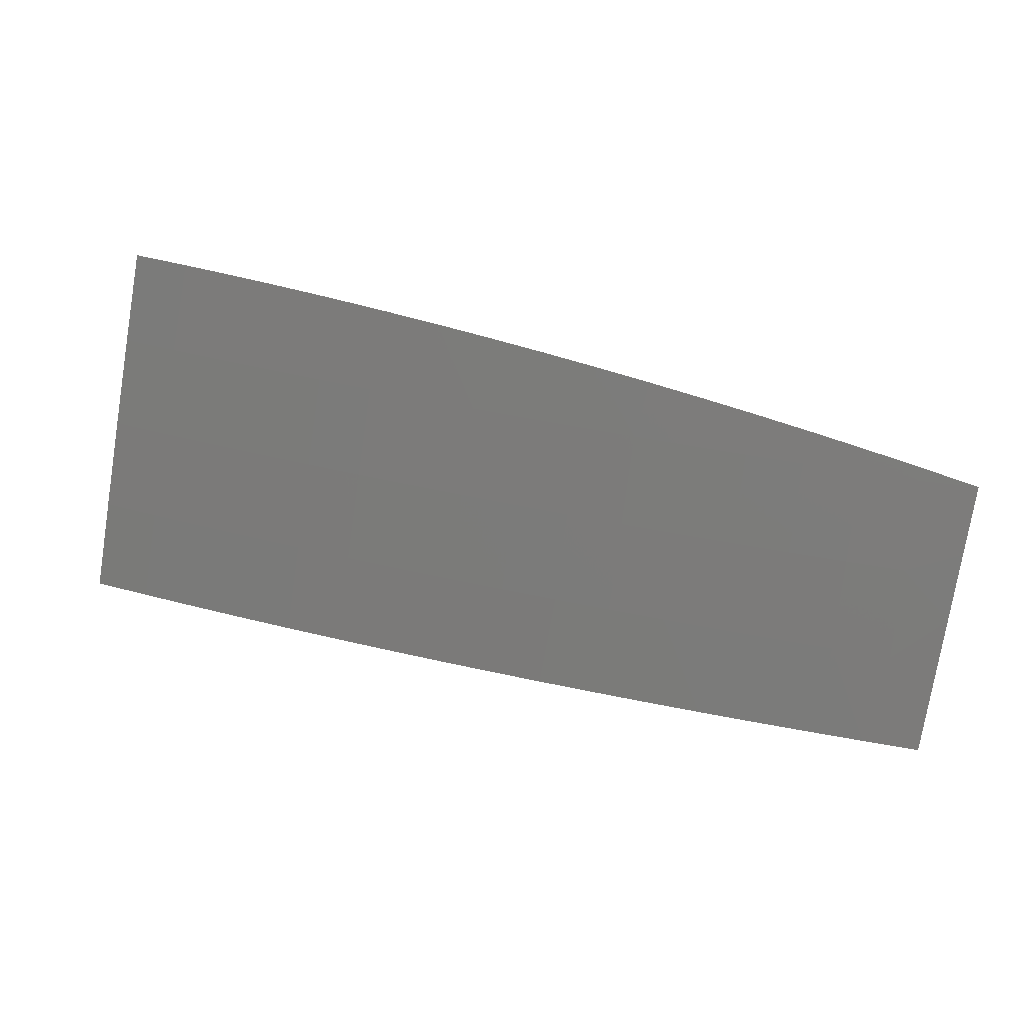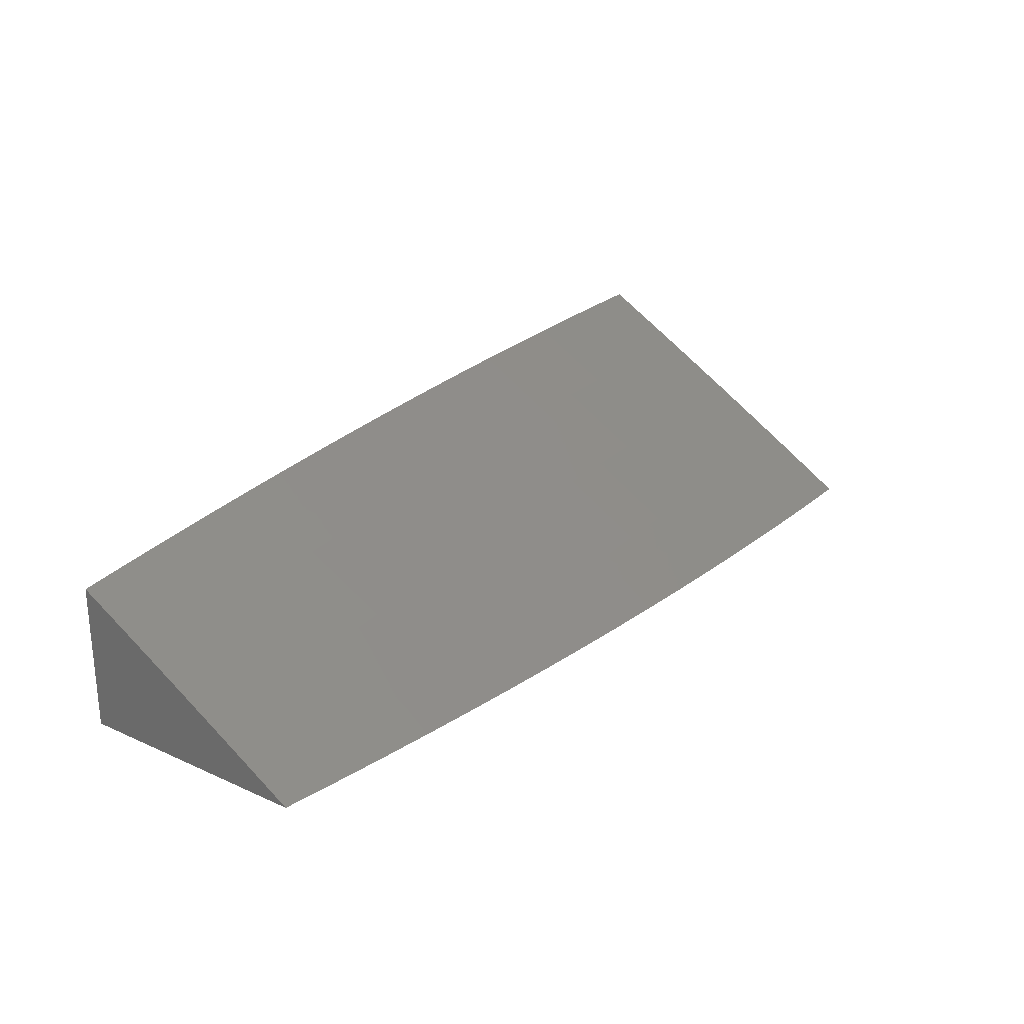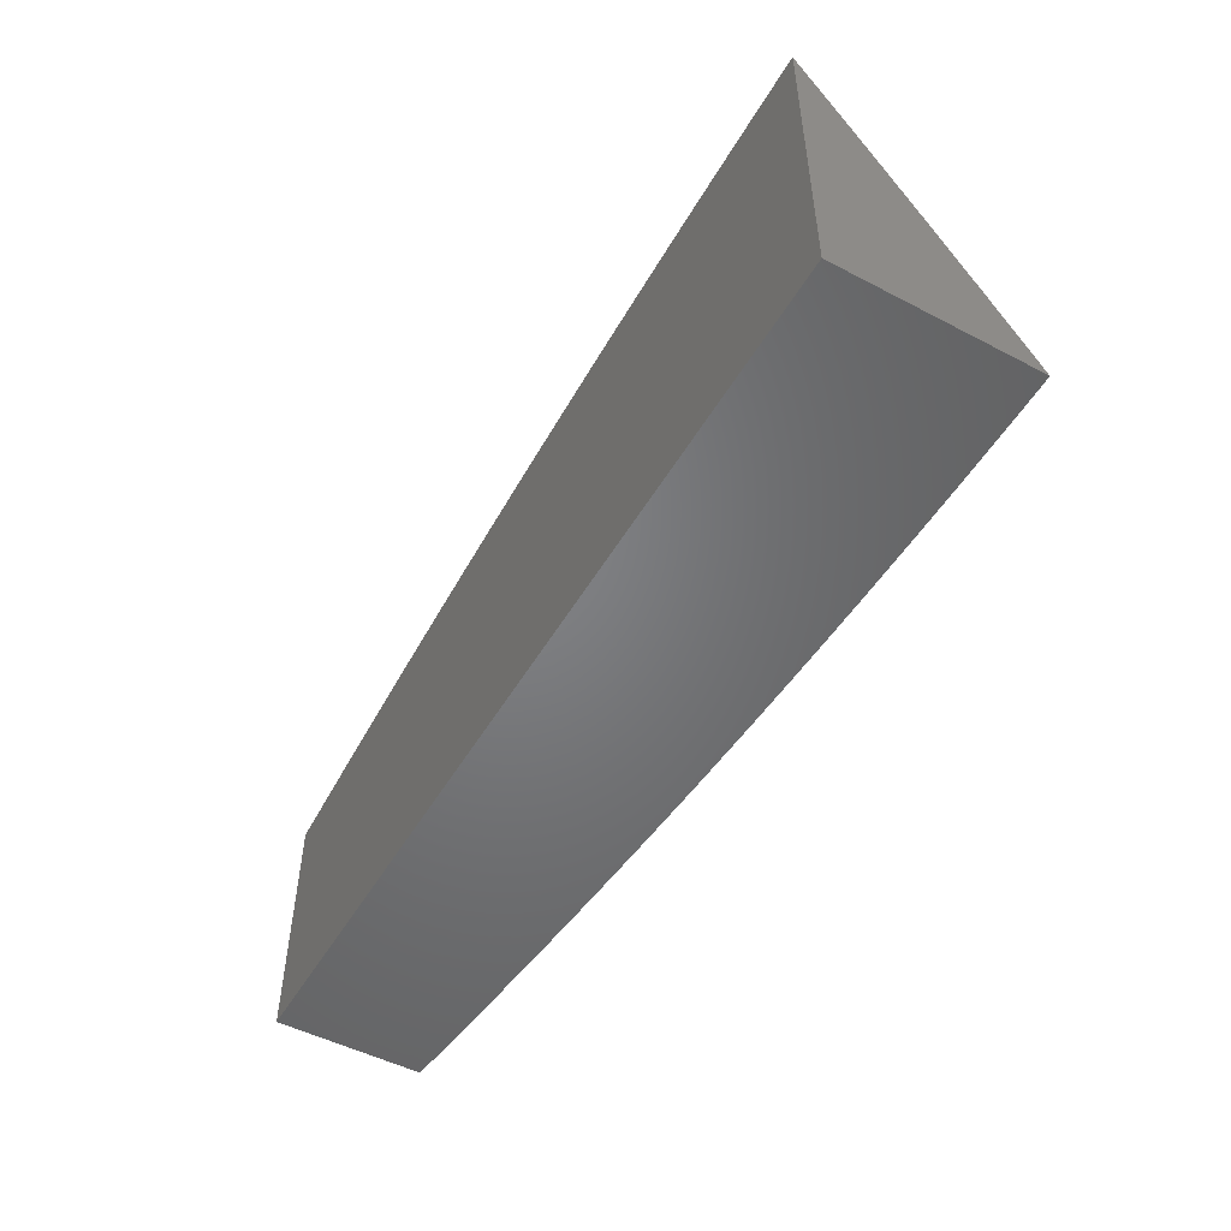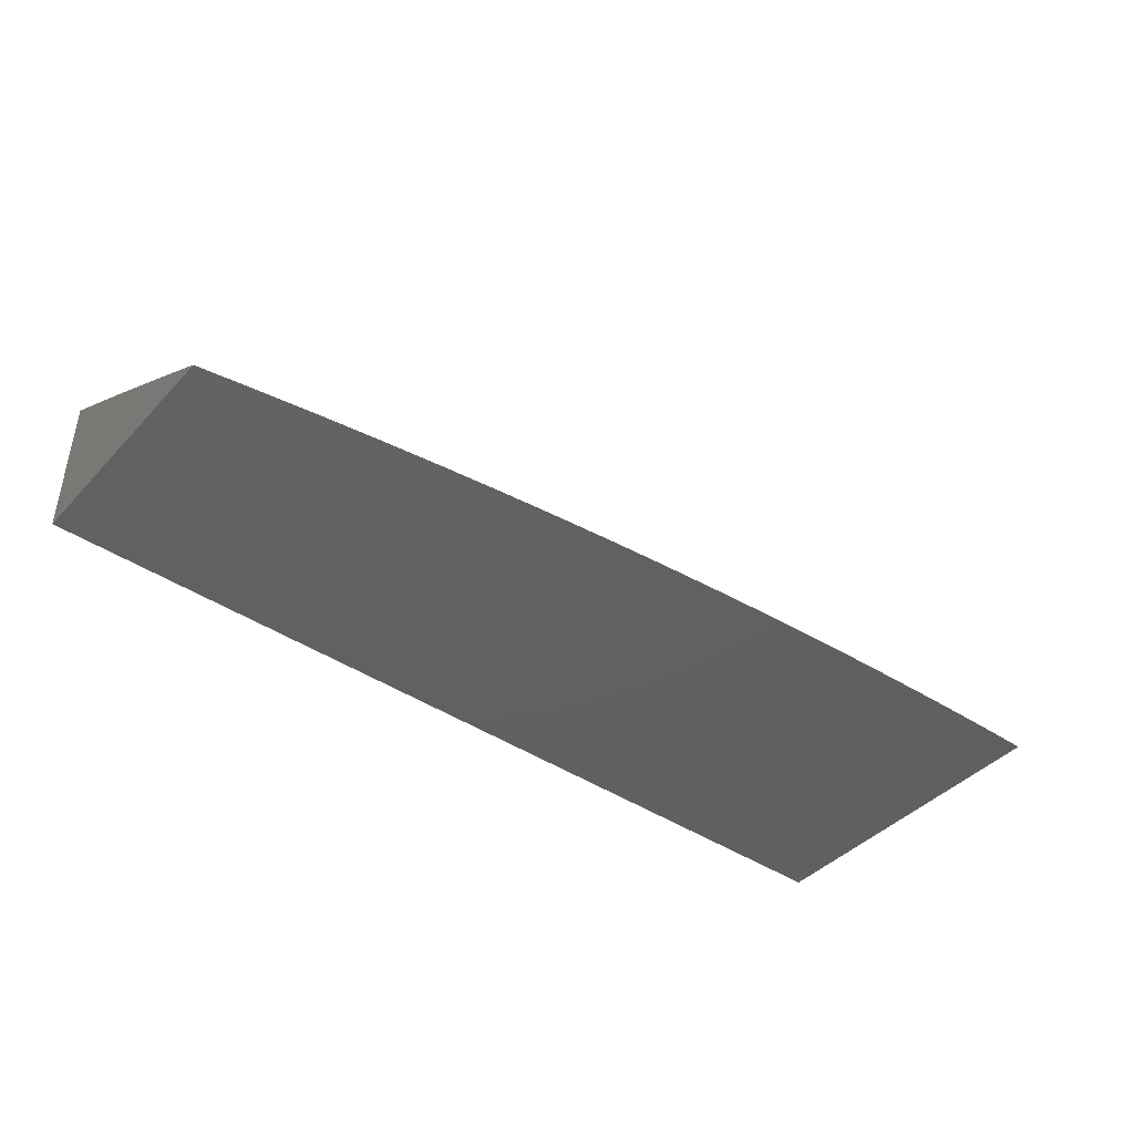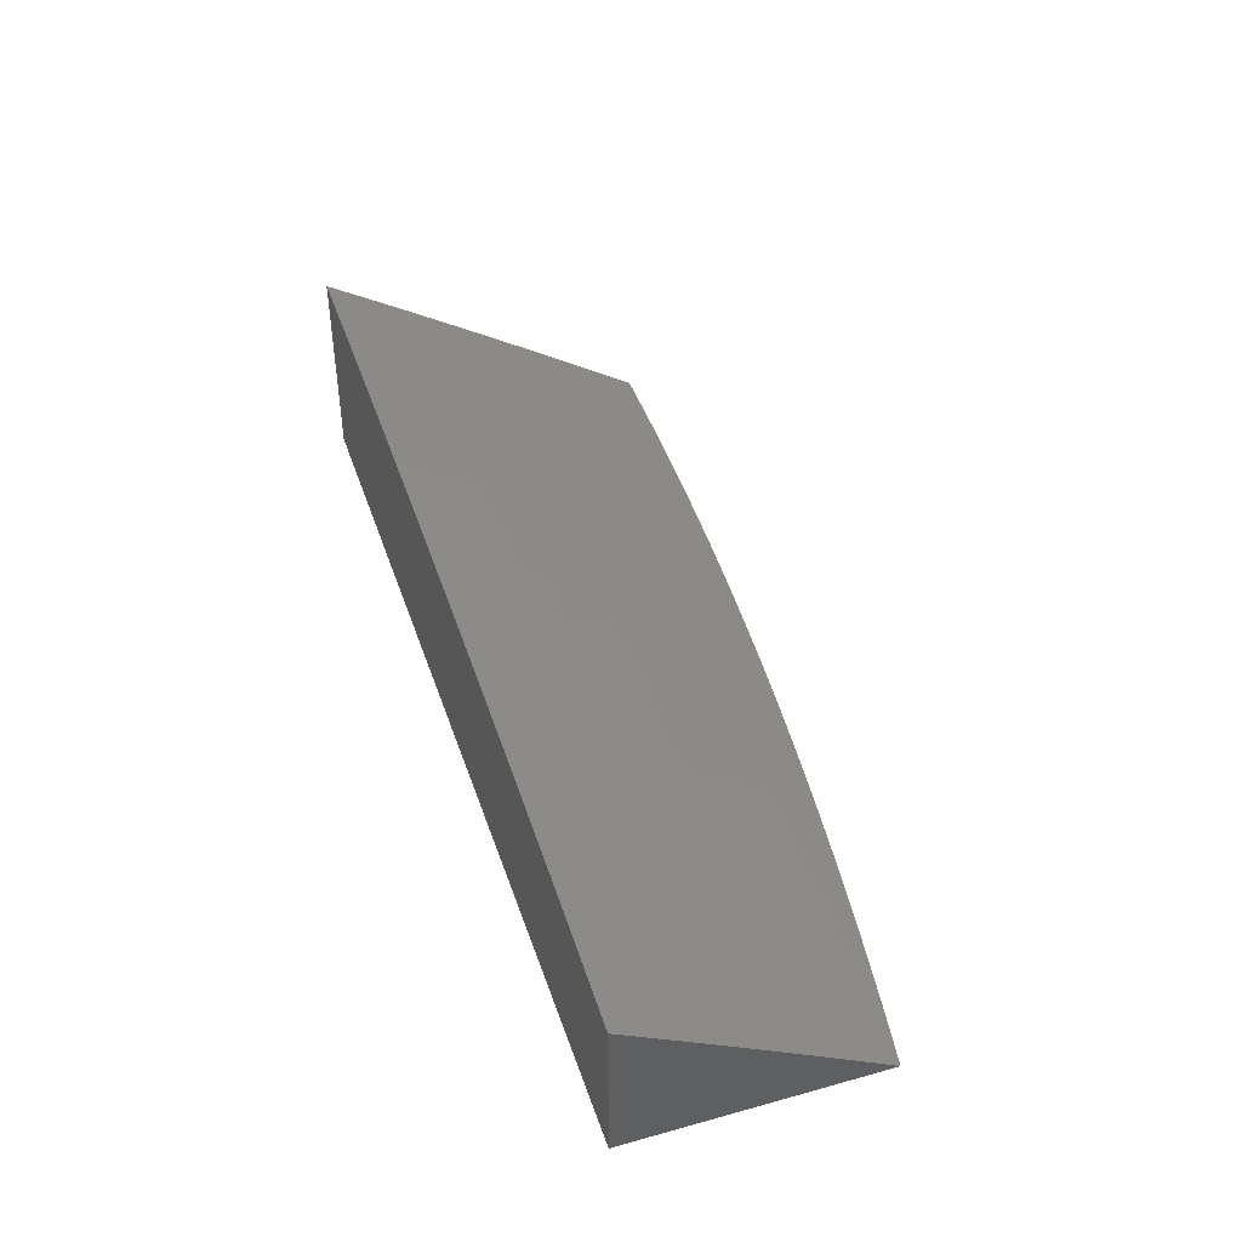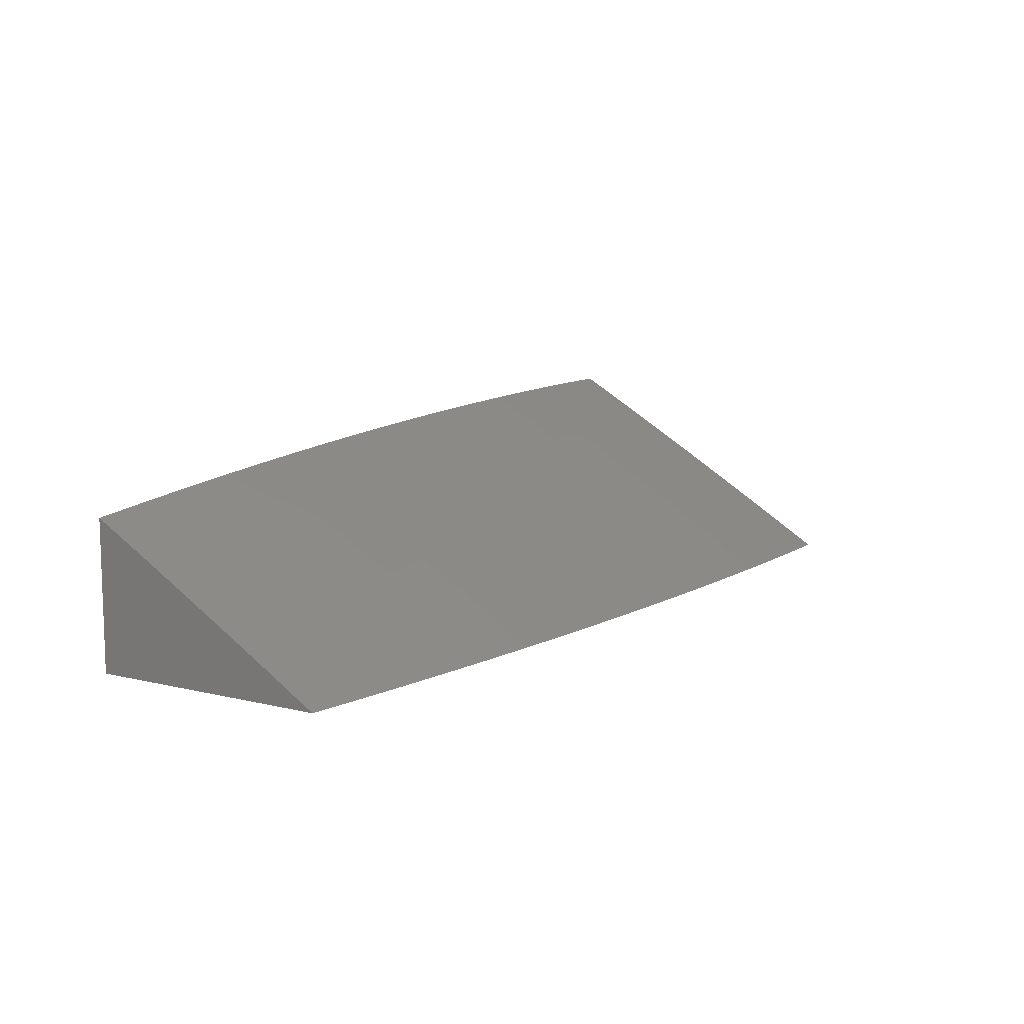
<metadata>
{"format":"stl","ext":"stl","renderer":"f3d","projection":"perspective","resolution":1024,"background":"white","views":[{"elev":43.8,"azim":-161.9,"up":"+Z"},{"elev":25.0,"azim":-54.0,"up":"+Y"},{"elev":-50.9,"azim":60.4,"up":"+Z"},{"elev":-42.3,"azim":-38.9,"up":"+Y"},{"elev":43.1,"azim":-108.1,"up":"+Y"},{"elev":10.2,"azim":-58.3,"up":"+Y"}]}
</metadata>
<code>
# stl→obj: 87 verts, 170 faces
v -1 9.041 6.198
v -1 9 6.264
v -0.9367 9.008 6.262
v -0.9381 9 6.274
v -0.876 9 6.284
v -0.8733 9.014 6.262
v -0.8139 9 6.293
v -0.81 9.02 6.262
v -0.7516 9 6.301
v -0.7469 9.025 6.262
v -0.6893 9 6.308
v -0.6839 9.03 6.262
v -0.6269 9 6.315
v -0.621 9.034 6.262
v -0.5644 9 6.322
v -0.5582 9.038 6.262
v -0.5018 9 6.327
v -0.4956 9.041 6.262
v -0.4392 9 6.332
v -0.4331 9.044 6.262
v -0.3765 9 6.337
v -0.3708 9.047 6.262
v -0.3138 9 6.34
v -0.3086 9.049 6.262
v -0.2511 9 6.343
v -0.2465 9.051 6.262
v -0.1883 9 6.345
v -0.1847 9.052 6.262
v -0.1256 9 6.347
v -0.123 9.053 6.262
v -0.06278 9 6.348
v -0.06144 9.054 6.262
v 0 9 6.348
v -1.842e-36 9.054 6.262
v -4.913e-36 9.108 6.175
v -0.06184 9.107 6.175
v -0.1238 9.107 6.175
v -0.1857 9.106 6.175
v -0.2478 9.104 6.175
v -0.2491 9.157 6.088
v -0.3122 9.155 6.088
v -0.313 9.207 6
v -0.3756 9.205 6
v -5.527e-36 9.16 6.088
v -0.06223 9.16 6.088
v -0.1245 9.159 6.088
v -0.1868 9.158 6.088
v -0.2504 9.209 6
v 0 9.212 6
v -0.06262 9.212 6
v -0.1252 9.211 6
v -0.1878 9.21 6
v -0.3751 9.153 6.088
v -0.4381 9.202 6
v -0.4382 9.15 6.088
v -0.5007 9.199 6
v -0.5014 9.147 6.088
v -0.5632 9.196 6
v -0.5648 9.144 6.088
v -0.6257 9.192 6
v -0.6283 9.14 6.088
v -0.6881 9.187 6
v -0.6919 9.135 6.088
v -0.7506 9.183 6
v -0.7556 9.13 6.088
v -0.813 9.178 6
v -0.8195 9.125 6.088
v -0.8754 9.172 6
v -0.8835 9.119 6.088
v -0.9377 9.166 6
v -0.9476 9.113 6.088
v -1 9.121 6.066
v -1 9.081 6.133
v -1 9.16 6
v -0.9422 9.061 6.175
v -0.8784 9.067 6.175
v -0.8148 9.073 6.175
v -0.7513 9.078 6.175
v -0.6879 9.083 6.175
v -0.6247 9.087 6.175
v -0.5615 9.091 6.175
v -0.4985 9.095 6.175
v -0.4357 9.098 6.175
v -0.373 9.1 6.175
v -0.3104 9.103 6.175
v 0 9 6
v -1 9 6
f 1 2 3
f 3 2 4
f 3 4 5
f 3 5 6
f 6 5 7
f 6 7 8
f 8 7 9
f 8 9 10
f 10 9 11
f 10 11 12
f 12 11 13
f 12 13 14
f 14 13 15
f 14 15 16
f 16 15 17
f 16 17 18
f 18 17 19
f 18 19 20
f 20 19 21
f 20 21 22
f 22 21 23
f 22 23 24
f 24 23 25
f 24 25 26
f 26 25 27
f 26 27 28
f 28 27 29
f 28 29 30
f 30 29 31
f 30 31 32
f 32 31 33
f 32 33 34
f 34 35 32
f 32 35 36
f 32 36 30
f 30 36 37
f 30 37 28
f 28 37 38
f 28 38 39
f 39 38 40
f 39 40 41
f 41 40 42
f 41 42 43
f 35 44 36
f 36 44 45
f 36 45 37
f 37 45 46
f 37 46 38
f 38 46 47
f 38 47 40
f 40 47 48
f 40 48 42
f 44 49 45
f 45 49 50
f 45 50 46
f 46 50 51
f 46 51 47
f 47 51 52
f 47 52 48
f 41 43 53
f 53 43 54
f 53 54 55
f 55 54 56
f 55 56 57
f 57 56 58
f 57 58 59
f 59 58 60
f 59 60 61
f 61 60 62
f 61 62 63
f 63 62 64
f 63 64 65
f 65 64 66
f 65 66 67
f 67 66 68
f 67 68 69
f 69 68 70
f 69 70 71
f 71 70 72
f 71 72 73
f 70 74 72
f 71 73 75
f 75 73 1
f 75 1 3
f 69 71 75
f 75 3 76
f 76 3 6
f 76 6 77
f 77 6 8
f 77 8 78
f 78 8 10
f 78 10 79
f 79 10 12
f 79 12 80
f 80 12 14
f 80 14 81
f 81 14 16
f 81 16 82
f 82 16 18
f 82 18 83
f 83 18 20
f 83 20 84
f 84 20 22
f 84 22 85
f 85 22 24
f 85 24 26
f 67 69 76
f 76 69 75
f 67 76 77
f 65 67 77
f 65 77 78
f 63 65 78
f 63 78 79
f 61 63 79
f 61 79 80
f 59 61 80
f 59 80 81
f 57 59 81
f 57 81 82
f 55 57 82
f 55 82 83
f 53 55 83
f 53 83 84
f 41 53 84
f 41 84 85
f 39 41 85
f 39 85 26
f 28 39 26
f 49 44 86
f 86 44 35
f 86 35 34
f 34 33 86
f 33 31 86
f 86 31 29
f 86 29 27
f 27 25 86
f 86 25 23
f 86 23 21
f 21 19 86
f 86 19 17
f 86 17 15
f 15 13 86
f 86 13 11
f 86 11 87
f 87 11 9
f 87 9 7
f 7 5 87
f 87 5 4
f 87 4 2
f 74 70 87
f 87 70 68
f 87 68 66
f 66 64 87
f 87 64 62
f 87 62 86
f 86 62 60
f 86 60 58
f 58 56 86
f 86 56 54
f 86 54 43
f 43 42 86
f 86 42 48
f 86 48 52
f 52 51 86
f 86 51 50
f 86 50 49
f 2 1 87
f 87 1 73
f 87 73 72
f 72 74 87

</code>
